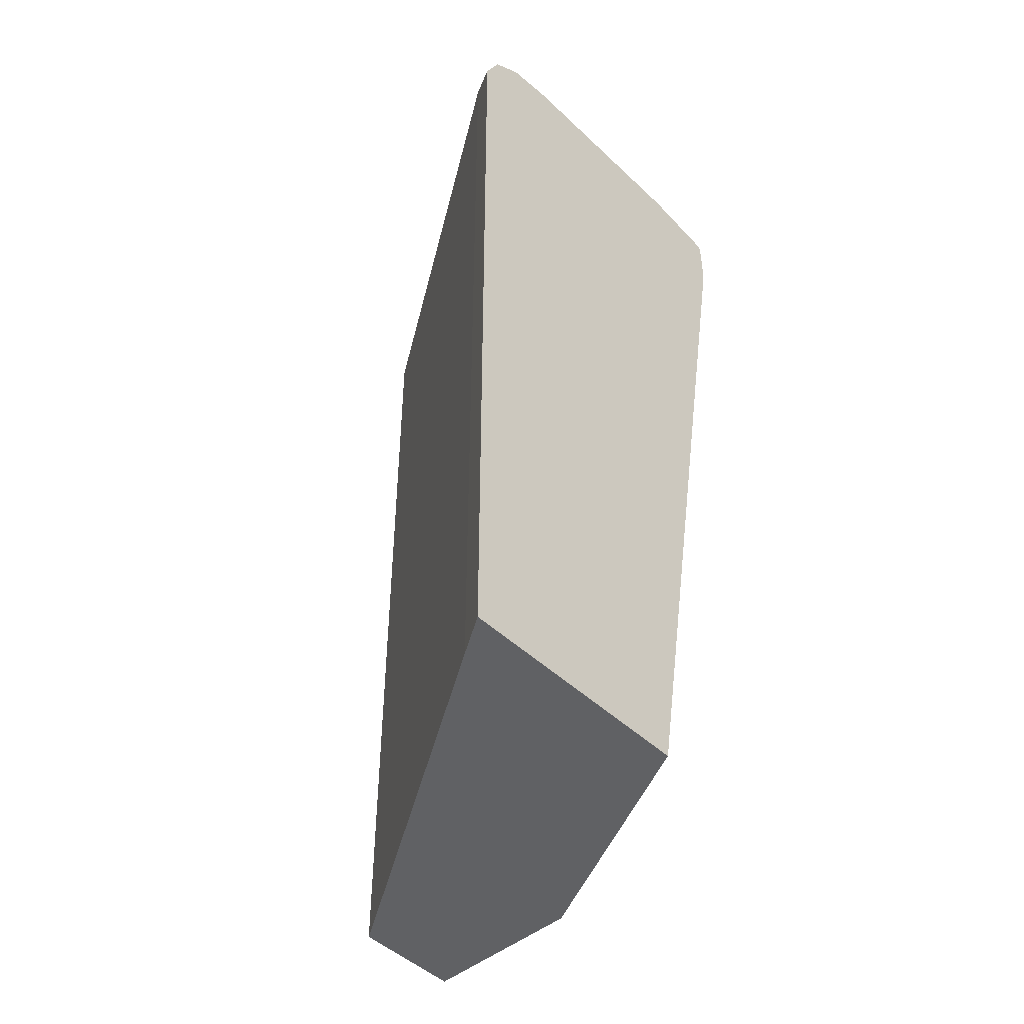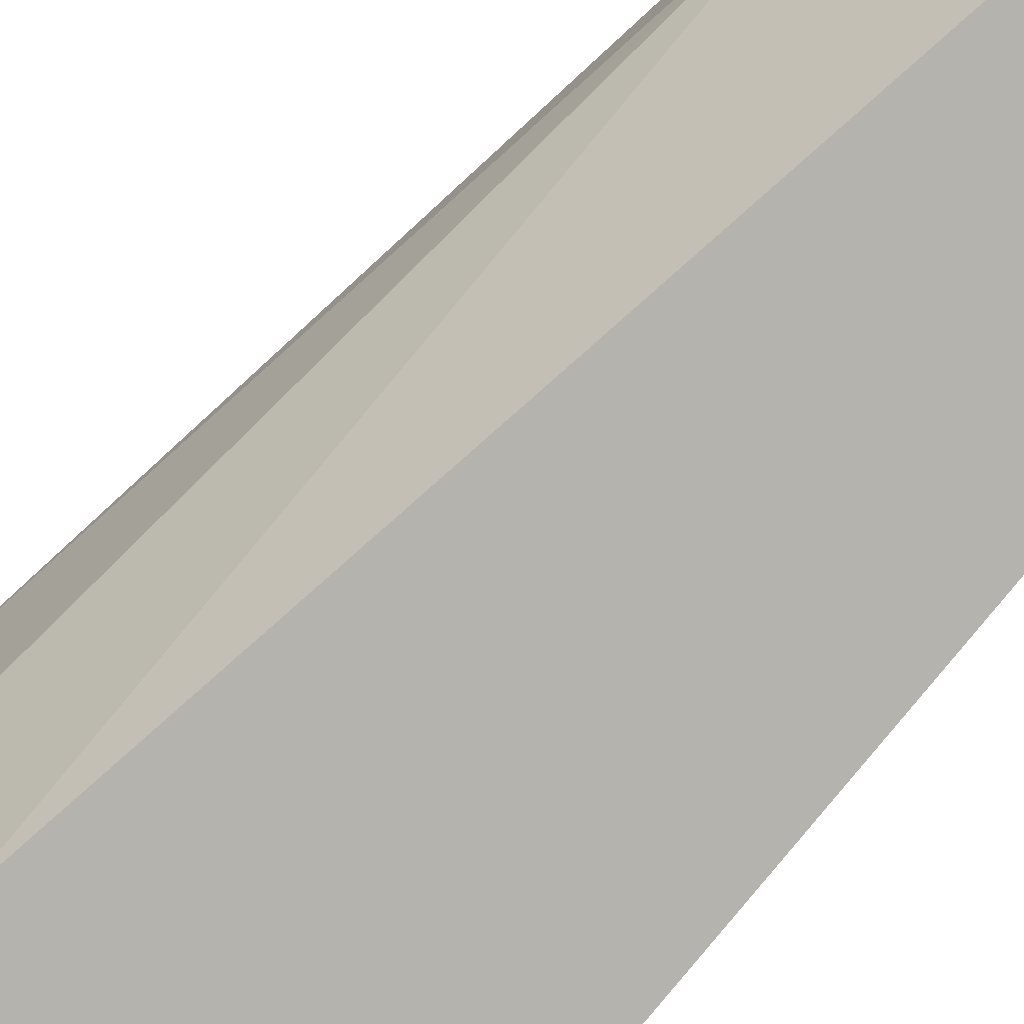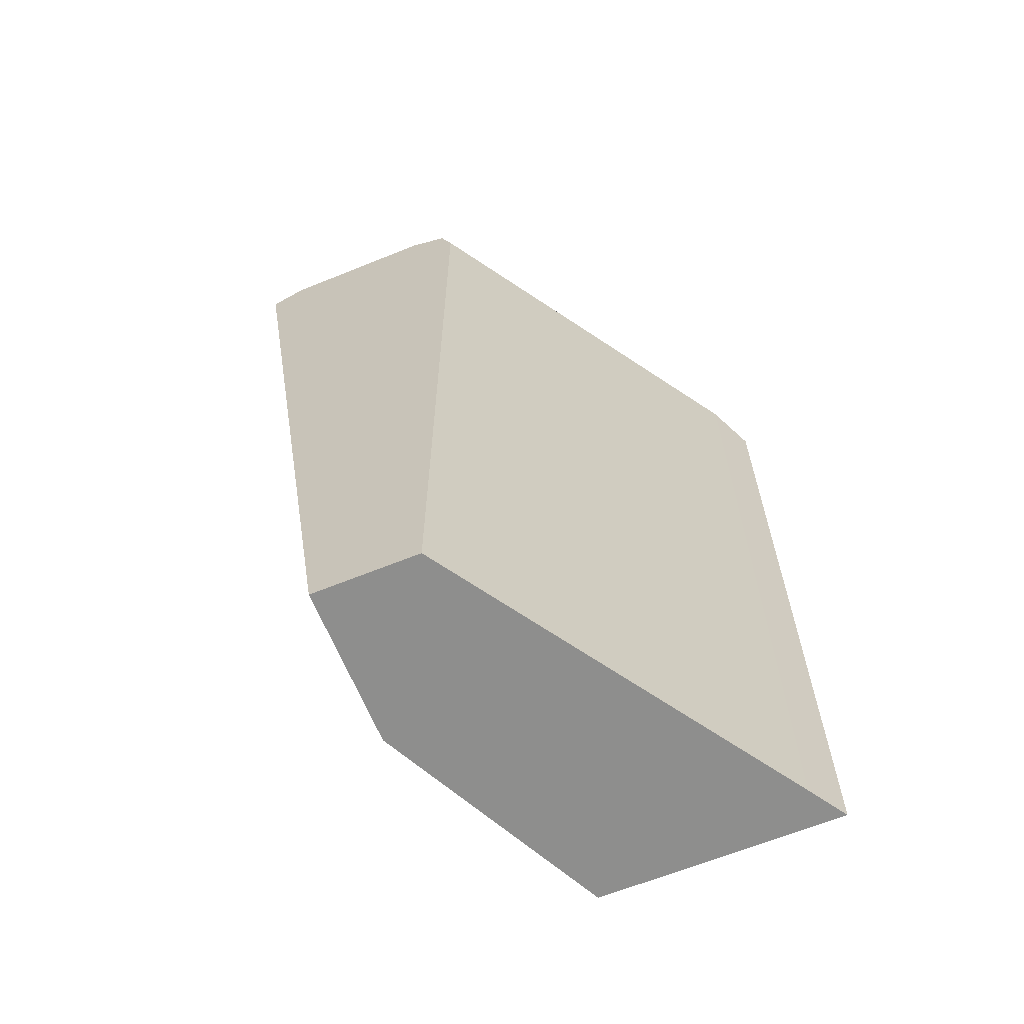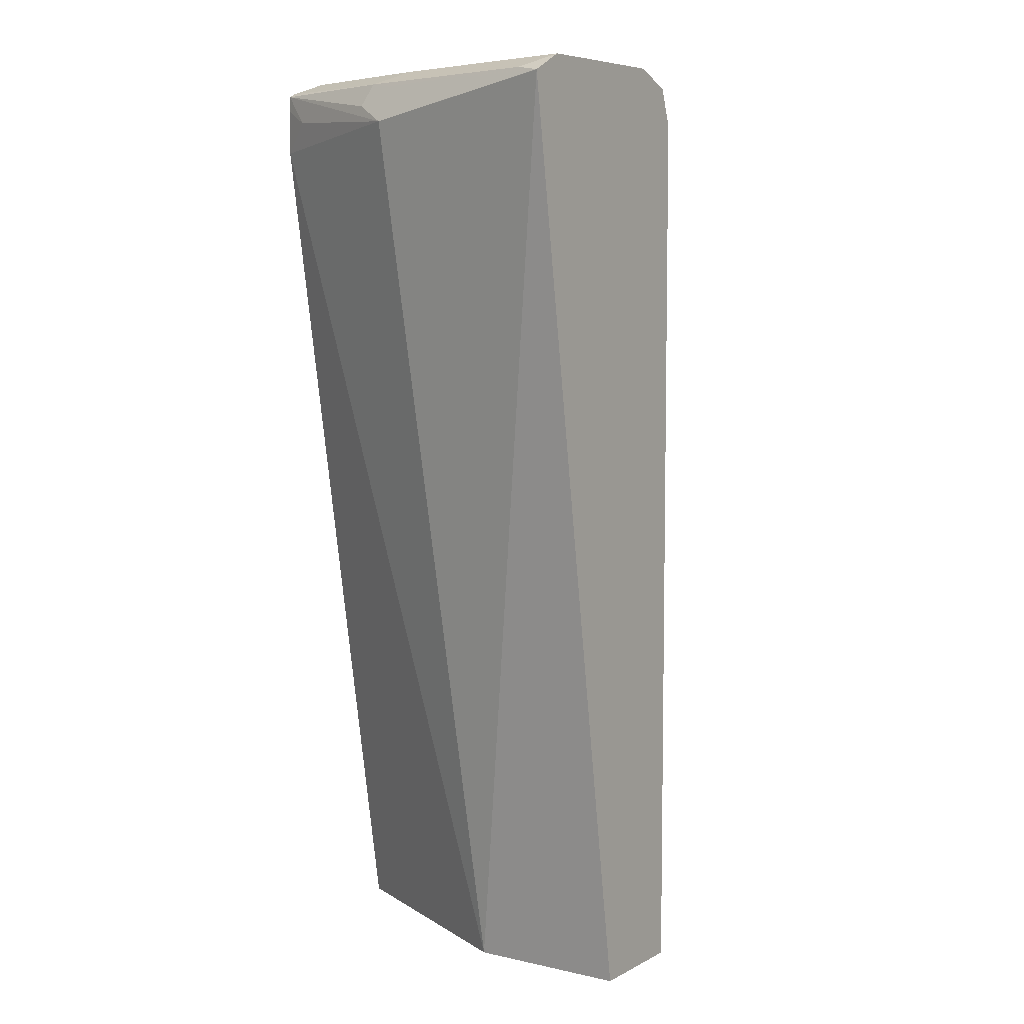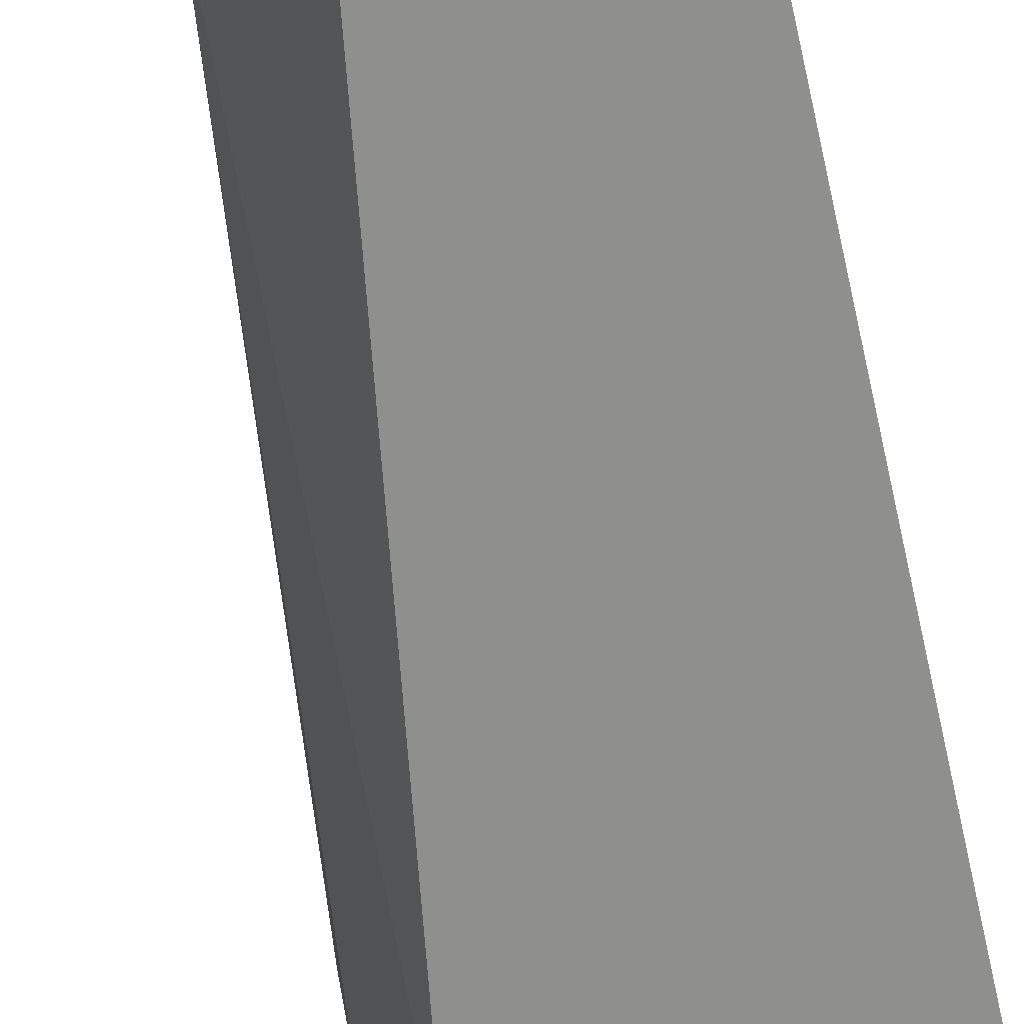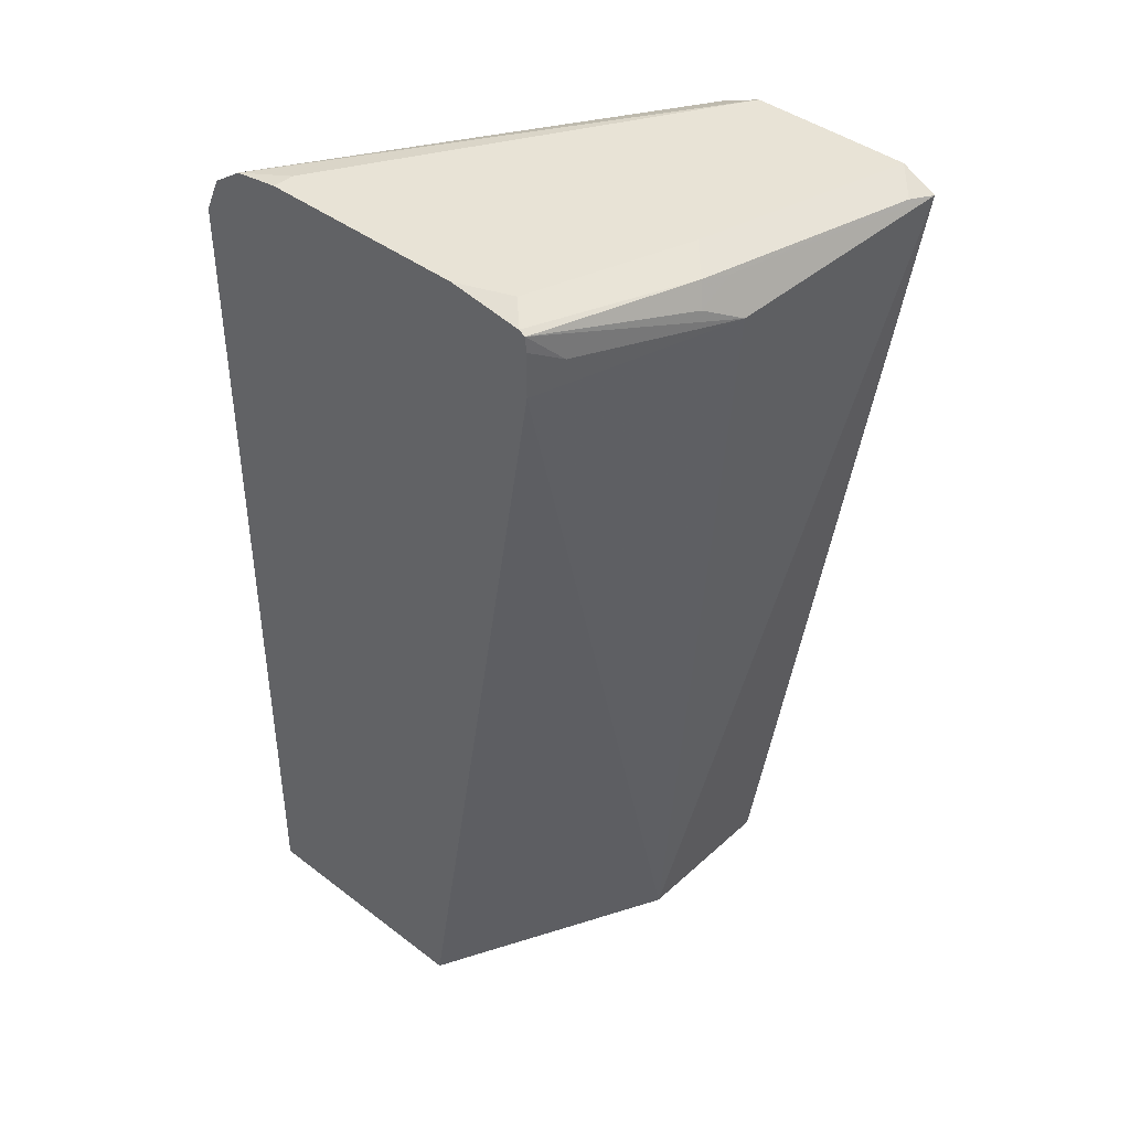
<metadata>
{"format":"obj","ext":"obj","renderer":"f3d","projection":"perspective","resolution":1024,"background":"white","views":[{"elev":-46.9,"azim":133.1,"up":"+Y"},{"elev":-79.9,"azim":-38.8,"up":"+Z"},{"elev":-64.8,"azim":22.2,"up":"+Y"},{"elev":6.6,"azim":-56.1,"up":"+Y"},{"elev":-65.2,"azim":13.4,"up":"+Z"},{"elev":41.7,"azim":-137.4,"up":"+Y"}]}
</metadata>
<code>
v -0.4683 0.7238 0.1275
v -0.4683 0.7239 0.1275
v -0.4471 0.7026 1.681e-05
v -0.3832 0.1737 0.03192
v -0.3832 0.1737 0.1275
v -0.4365 0.7239 1.681e-05
v -0.4473 0.7344 0.1275
v -0.4631 0.7265 0.1118
v -0.4365 0.7133 -0.02128
v -0.4002 0.726 -0.1086
v -0.4099 0.7079 -0.09047
v -0.4008 0.6898 -0.1086
v -0.3726 0.1737 0.01063
v -0.3193 0.1737 0.1275
v -0.4311 0.7265 -0.01596
v -0.4152 0.7346 1.681e-05
v -0.4152 0.7346 0.1275
v -0.3961 0.7281 -0.1086
v -0.4008 0.717 -0.1086
v -0.313 0.1737 -0.1086
v -0.181 0.1737 -0.08515
v -0.3193 0.7027 0.1275
v -0.3832 0.7346 -0.09581
v -0.3513 0.7346 0.1275
v -0.3513 0.7346 -0.1086
v -0.166 0.1737 -0.1086
v -0.181 0.7133 -0.08515
v -0.3088 0.7133 0.1065
v -0.3271 0.7246 0.1275
v -0.2236 0.7346 -0.09581
v -0.1954 0.7307 -0.1086
v -0.2236 0.7346 -0.1086
v -0.166 0.6963 -0.1086
v -0.1763 0.7179 -0.1086
v -0.182 0.7217 -0.1086
v -0.197 0.7292 -0.1011
f 16 30 32
f 16 24 30
f 16 17 24
f 15 16 18
f 14 27 22
f 14 21 27
f 10 19 11
f 11 19 12
f 10 12 19
f 10 20 12
f 10 33 26
f 16 32 25
f 10 34 33
f 12 20 13
f 16 25 23
f 27 33 34
f 18 23 25
f 10 35 34
f 31 36 35
f 30 31 32
f 29 36 31
f 27 29 28
f 27 36 29
f 16 23 18
f 27 35 36
f 24 31 30
f 24 29 31
f 22 28 29
f 22 27 28
f 21 33 27
f 21 26 33
f 27 34 35
f 10 31 35
f 10 26 20
f 10 25 32
f 3 6 9
f 2 8 6
f 2 7 8
f 2 6 3
f 1 7 2
f 1 17 7
f 3 9 10
f 1 24 17
f 1 14 22
f 1 5 14
f 1 4 5
f 1 3 4
f 1 2 3
f 10 32 31
f 1 29 24
f 3 10 11
f 1 22 29
f 3 12 4
f 10 18 25
f 3 11 12
f 10 15 18
f 9 15 10
f 7 15 8
f 7 16 15
f 6 15 9
f 7 17 16
f 4 12 13
f 4 14 5
f 4 13 20
f 4 21 14
f 4 26 21
f 6 8 15
f 4 20 26

</code>
